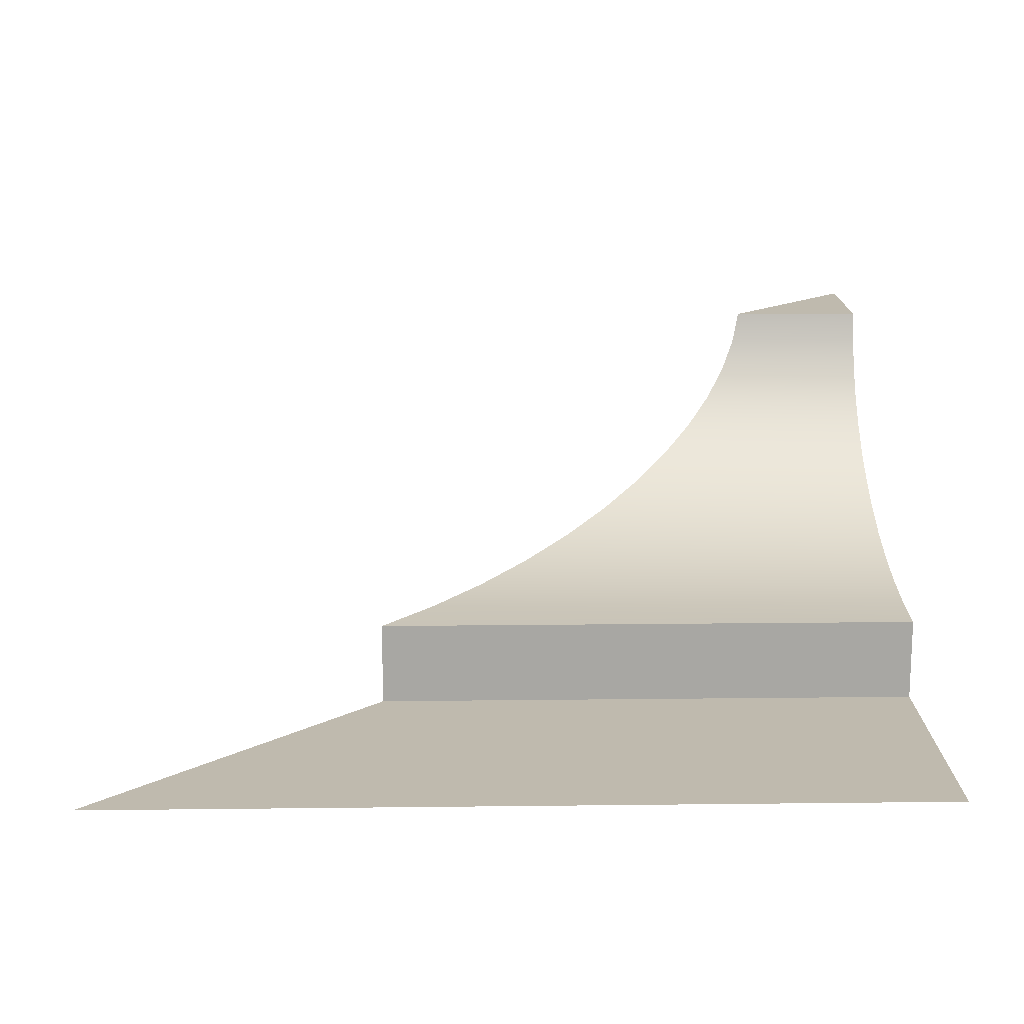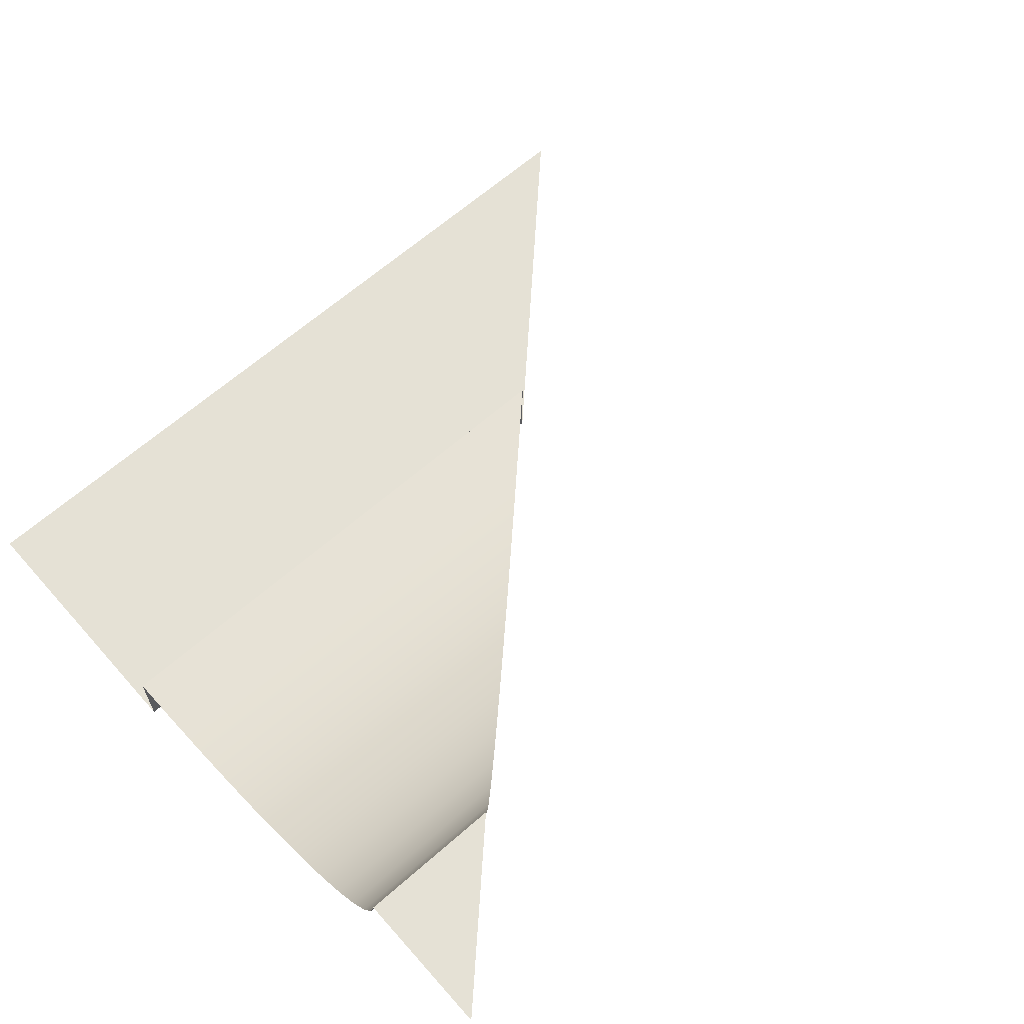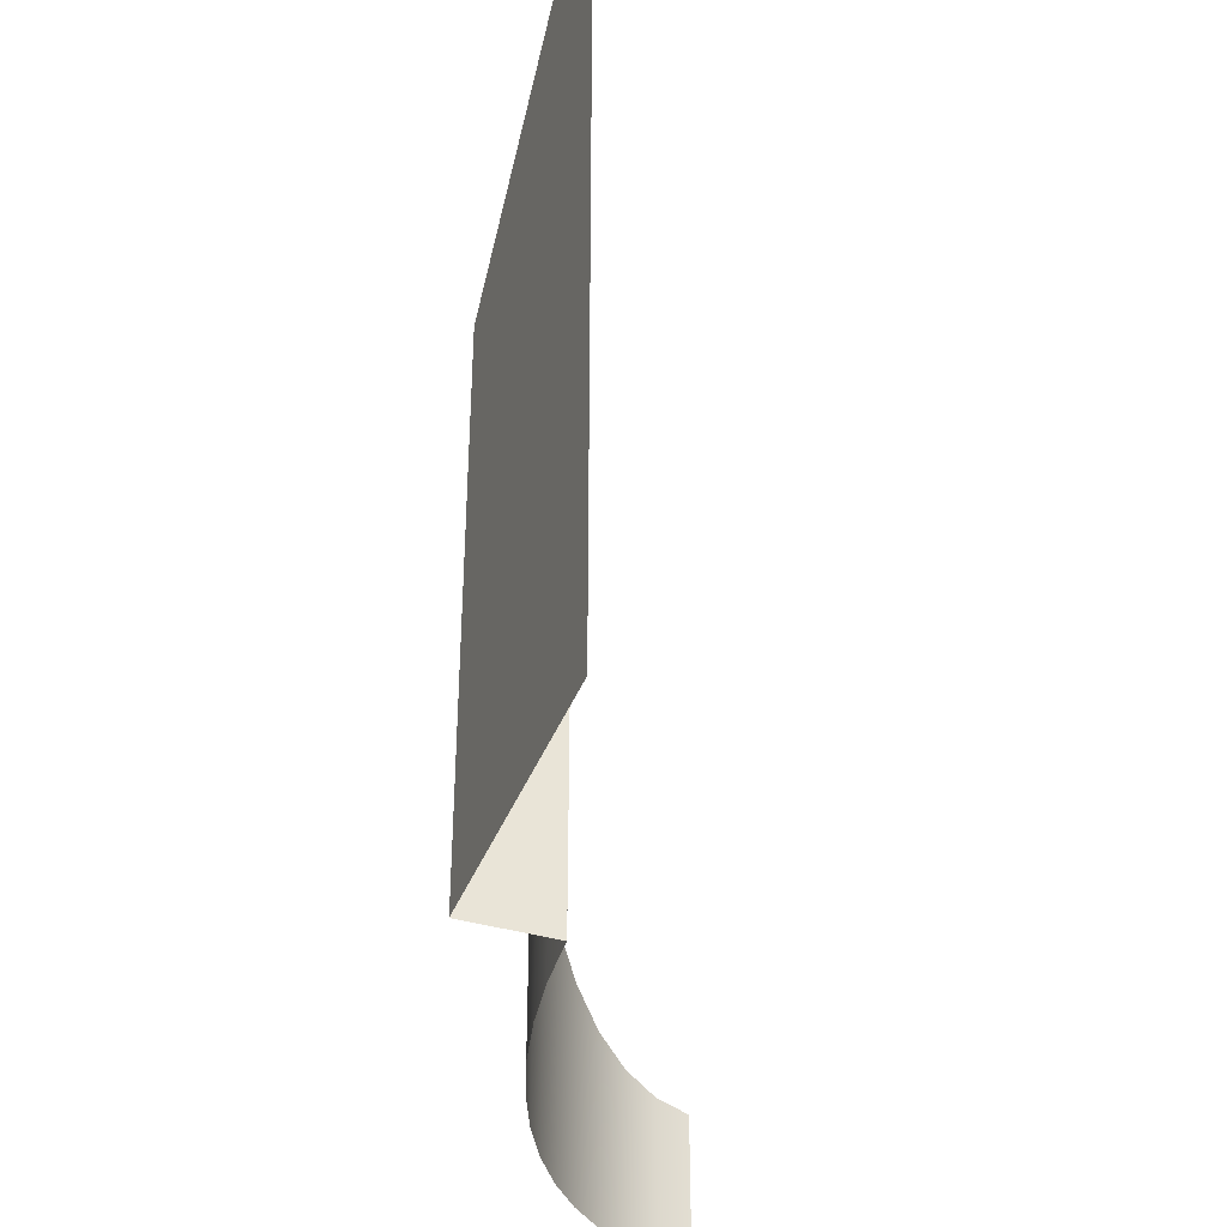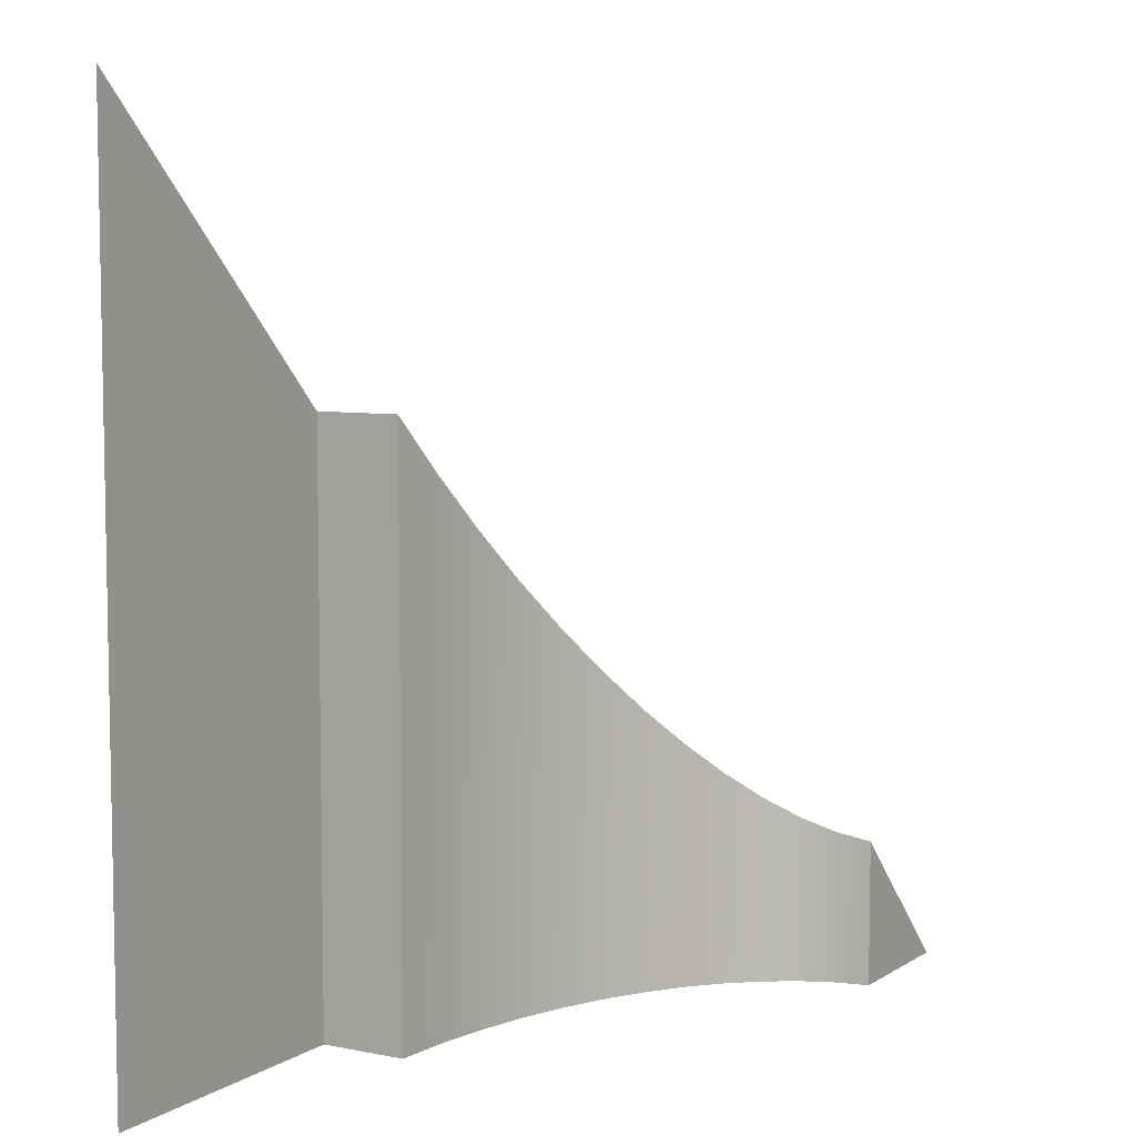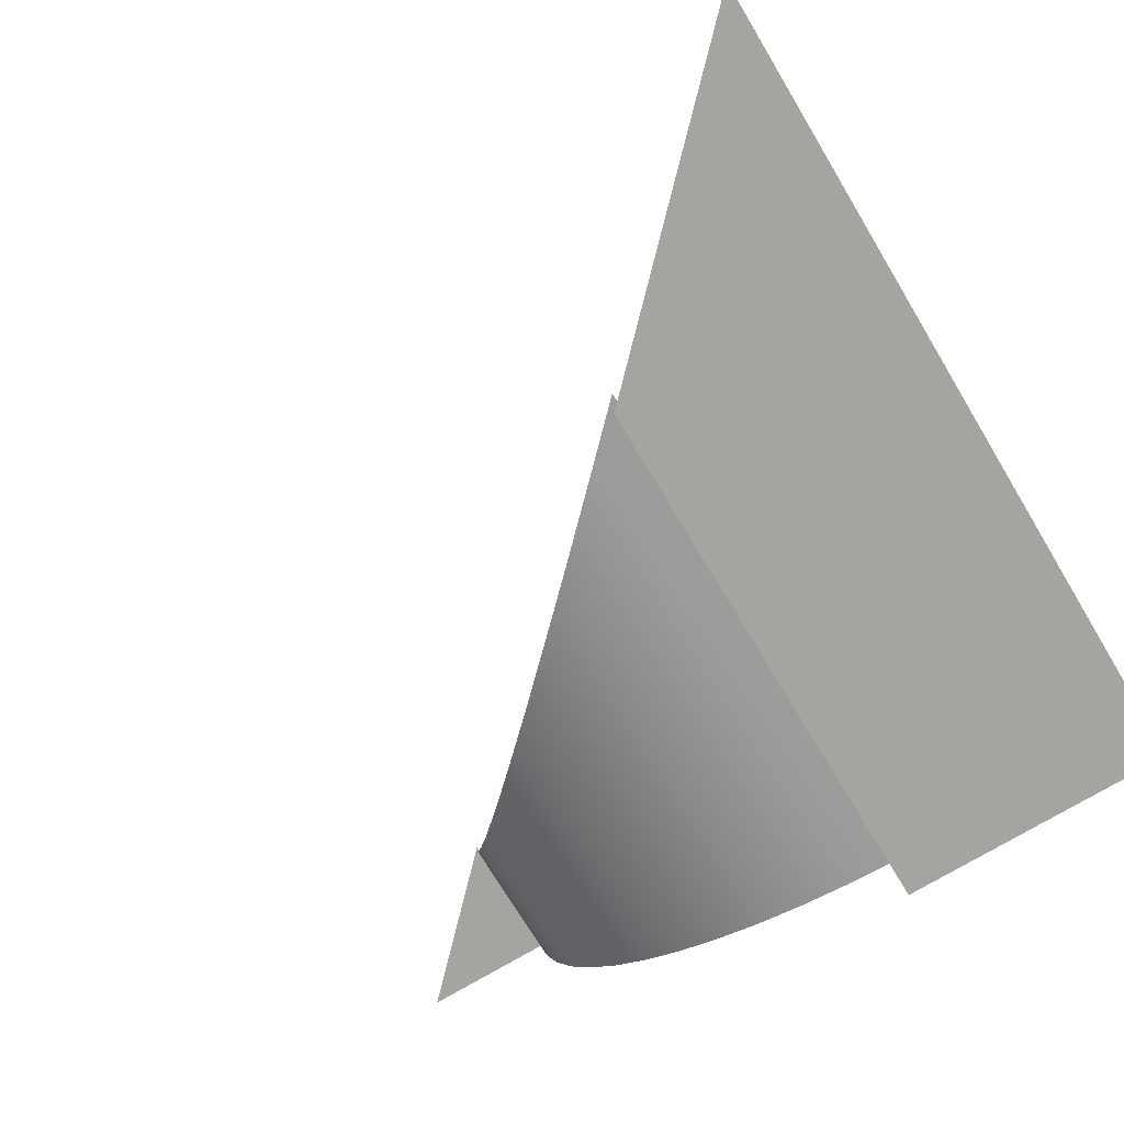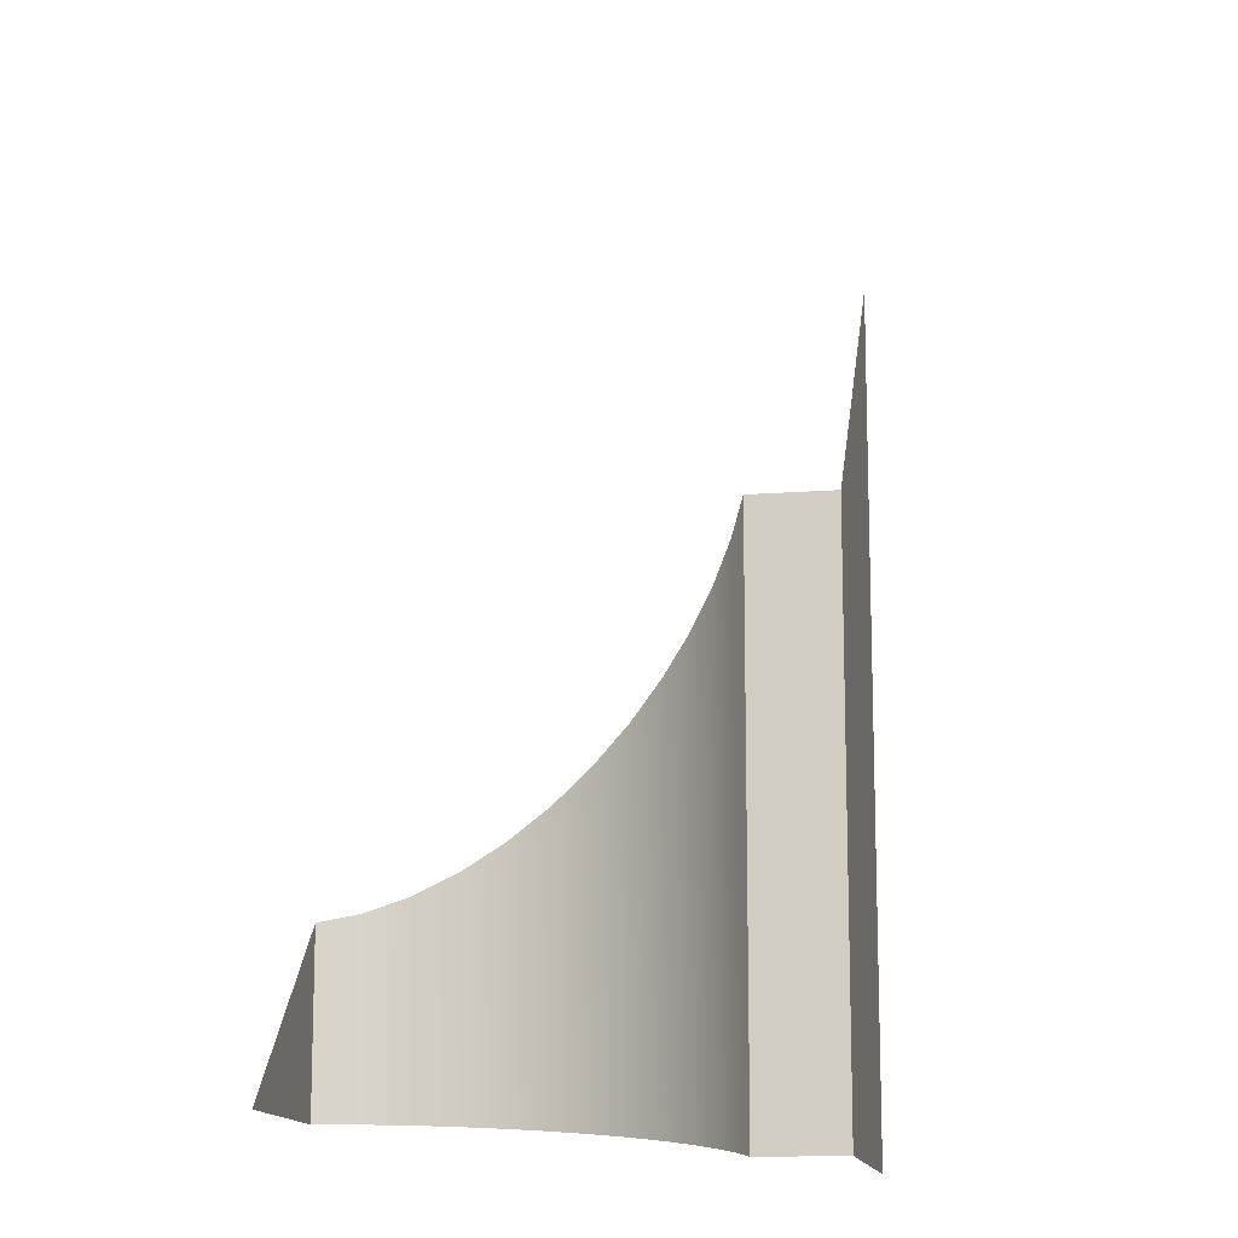
<metadata>
{"format":"obj","ext":"obj","renderer":"f3d","projection":"perspective","resolution":1024,"background":"white","views":[{"elev":15.7,"azim":-91.4,"up":"+Z"},{"elev":64.9,"azim":48.6,"up":"+Z"},{"elev":-39.4,"azim":-109.8,"up":"+Y"},{"elev":6.9,"azim":-59.5,"up":"+Y"},{"elev":-73.2,"azim":-148.9,"up":"+Z"},{"elev":-13.7,"azim":99.8,"up":"+Y"}]}
</metadata>
<code>
o #ID644
v 0.03653 0.5844 -0.0414
v 0.03719 0.5789 -0.04119
v 0.03653 0.5789 -0.0414
v 0.03719 0.5838 -0.04119
v 0.03719 0.5838 -0.04119
v 0.03653 0.5844 -0.0414
v 0.03719 0.5789 -0.04119
v 0.03653 0.5789 -0.0414
v 0.03584 0.5789 -0.04156
v 0.03584 0.5851 -0.04156
v 0.03584 0.5789 -0.04156
v 0.03584 0.5851 -0.04156
v 0.0378 0.5832 -0.04094
v 0.0378 0.5789 -0.04094
v 0.0378 0.5789 -0.04094
v 0.0378 0.5832 -0.04094
v 0.03512 0.5859 -0.04167
v 0.03512 0.5789 -0.04167
v 0.03512 0.5859 -0.04167
v 0.03512 0.5789 -0.04167
v 0.03836 0.5826 -0.04064
v 0.03836 0.5789 -0.04064
v 0.03836 0.5789 -0.04064
v 0.03836 0.5826 -0.04064
v 0.03438 0.5789 -0.04172
v 0.03438 0.5866 -0.04172
v 0.03438 0.5789 -0.04172
v 0.03438 0.5866 -0.04172
v 0.03885 0.5789 -0.04031
v 0.03885 0.5821 -0.04031
v 0.03885 0.5821 -0.04031
v 0.03885 0.5789 -0.04031
v 0.03438 0.5866 -0.04288
v 0.03438 0.5789 -0.04172
v 0.03438 0.5789 -0.04288
v 0.03438 0.5866 -0.04172
v 0.03438 0.5866 -0.04172
v 0.03438 0.5866 -0.04288
v 0.03438 0.5789 -0.04172
v 0.03438 0.5789 -0.04288
v 0.03928 0.5789 -0.03994
v 0.03928 0.5817 -0.03994
v 0.03928 0.5817 -0.03994
v 0.03928 0.5789 -0.03994
v 0.03438 0.5866 -0.04288
v 0.03053 0.5789 -0.04288
v 0.03053 0.5905 -0.04288
v 0.03438 0.5789 -0.04288
v 0.03438 0.5789 -0.04288
v 0.03438 0.5866 -0.04288
v 0.03053 0.5789 -0.04288
v 0.03053 0.5905 -0.04288
v 0.03962 0.5789 -0.03955
v 0.03962 0.5814 -0.03955
v 0.03962 0.5814 -0.03955
v 0.03962 0.5789 -0.03955
v 0.03989 0.5789 -0.03913
v 0.03989 0.5811 -0.03913
v 0.03989 0.5811 -0.03913
v 0.03989 0.5789 -0.03913
v 0.04007 0.5789 -0.0387
v 0.04007 0.5809 -0.0387
v 0.04007 0.5809 -0.0387
v 0.04007 0.5789 -0.0387
v 0.04016 0.5789 -0.03825
v 0.04016 0.5808 -0.03825
v 0.04016 0.5808 -0.03825
v 0.04016 0.5789 -0.03825
v 0.04209 0.5789 -0.03825
v 0.04016 0.5789 -0.03825
v 0.04016 0.5808 -0.03825
v 0.04016 0.5808 -0.03825
v 0.04016 0.5789 -0.03825
v 0.04209 0.5789 -0.03825
f 1 2 3
f 2 1 4
f 5 6 7
f 8 7 6
f 1 9 10
f 9 1 3
f 8 6 11
f 12 11 6
f 13 2 4
f 2 13 14
f 15 16 7
f 5 7 16
f 17 9 18
f 9 17 10
f 12 19 11
f 20 11 19
f 21 14 13
f 14 21 22
f 23 24 15
f 16 15 24
f 17 25 26
f 25 17 18
f 20 19 27
f 28 27 19
f 21 29 22
f 29 21 30
f 31 24 32
f 23 32 24
f 33 34 35
f 34 33 36
f 37 38 39
f 40 39 38
f 30 41 29
f 41 30 42
f 43 31 44
f 32 44 31
f 45 46 47
f 46 45 48
f 49 50 51
f 52 51 50
f 42 53 41
f 53 42 54
f 55 43 56
f 44 56 43
f 54 57 53
f 57 54 58
f 59 55 60
f 56 60 55
f 58 61 57
f 61 58 62
f 63 59 64
f 60 64 59
f 62 65 61
f 65 62 66
f 67 63 68
f 64 68 63
f 69 70 71
f 72 73 74

</code>
